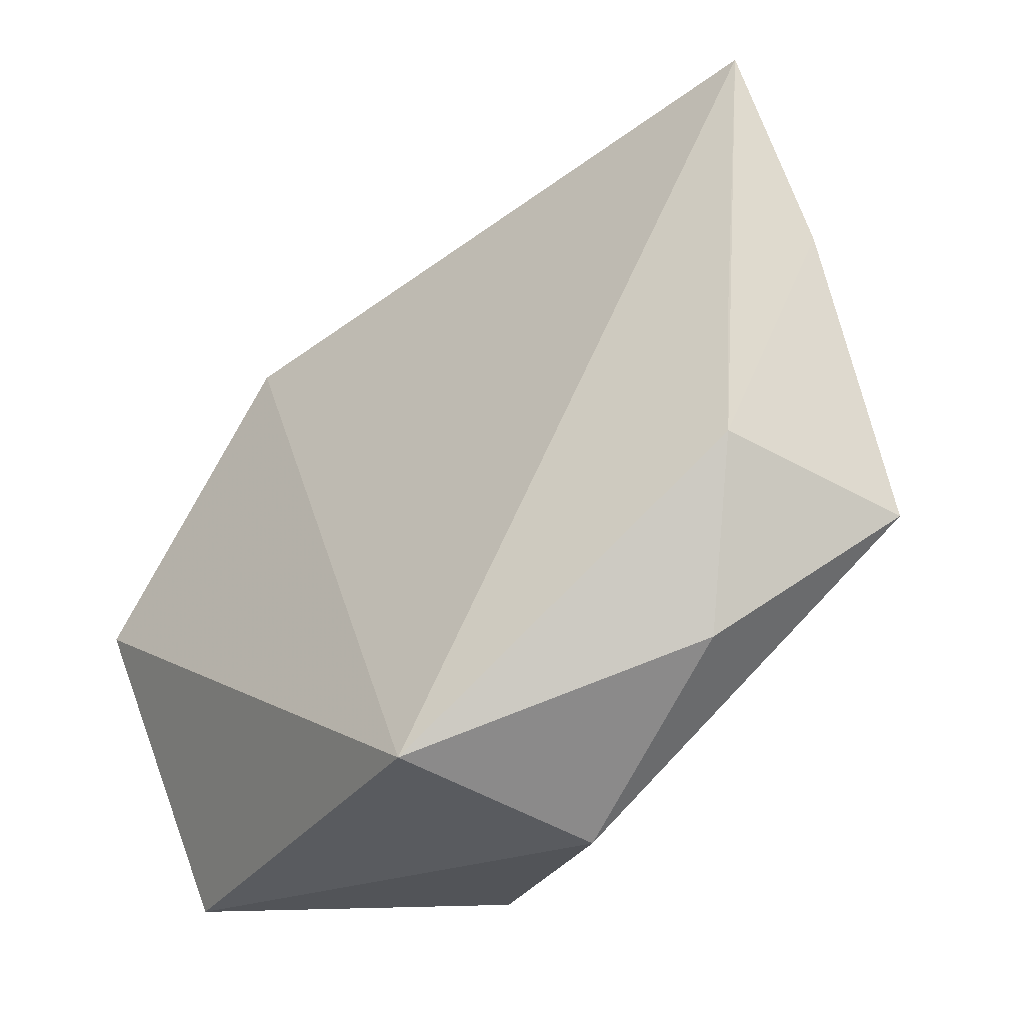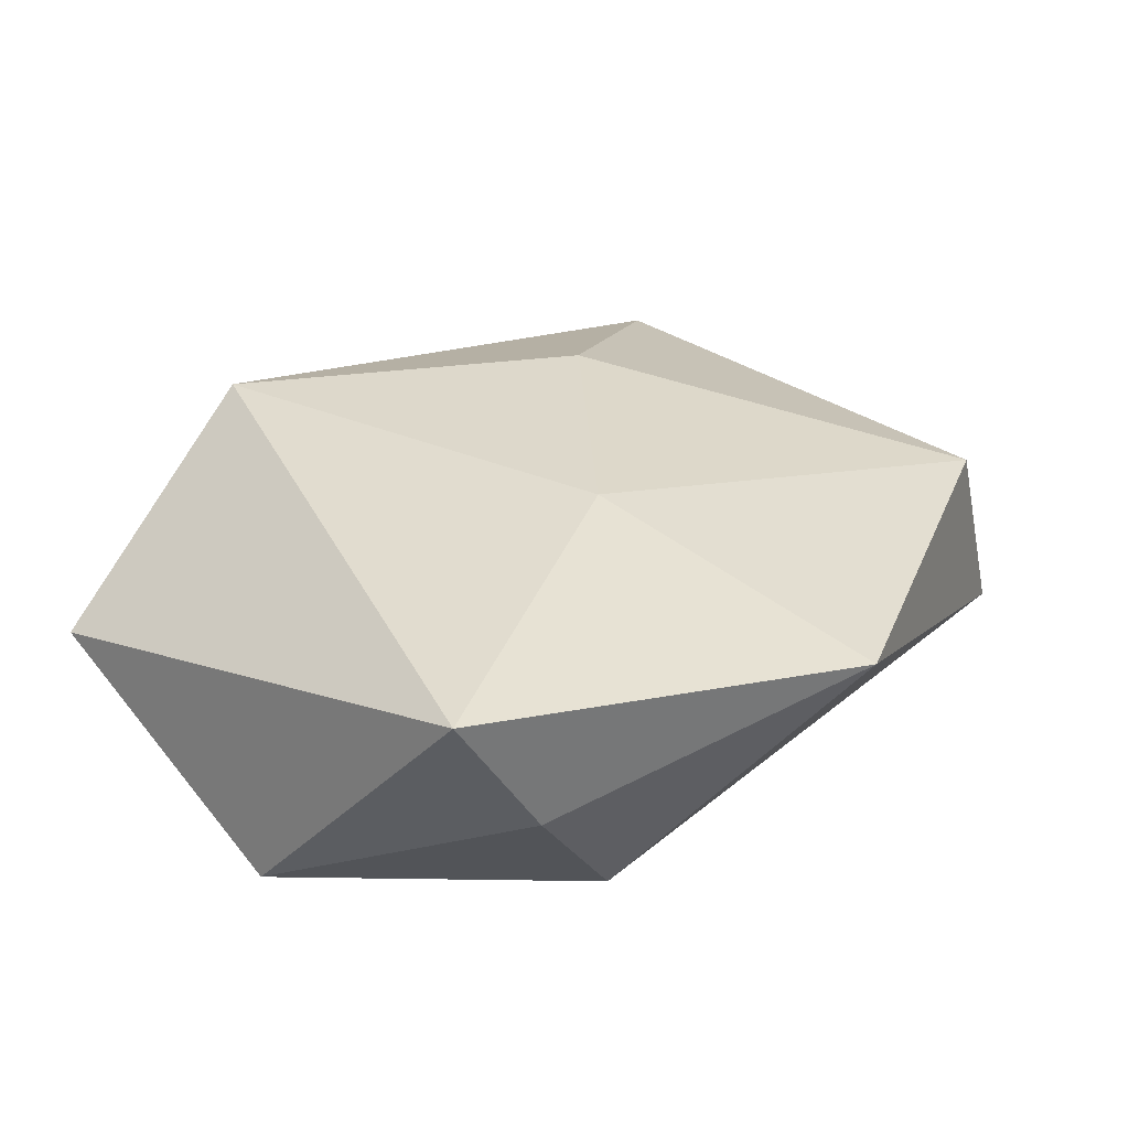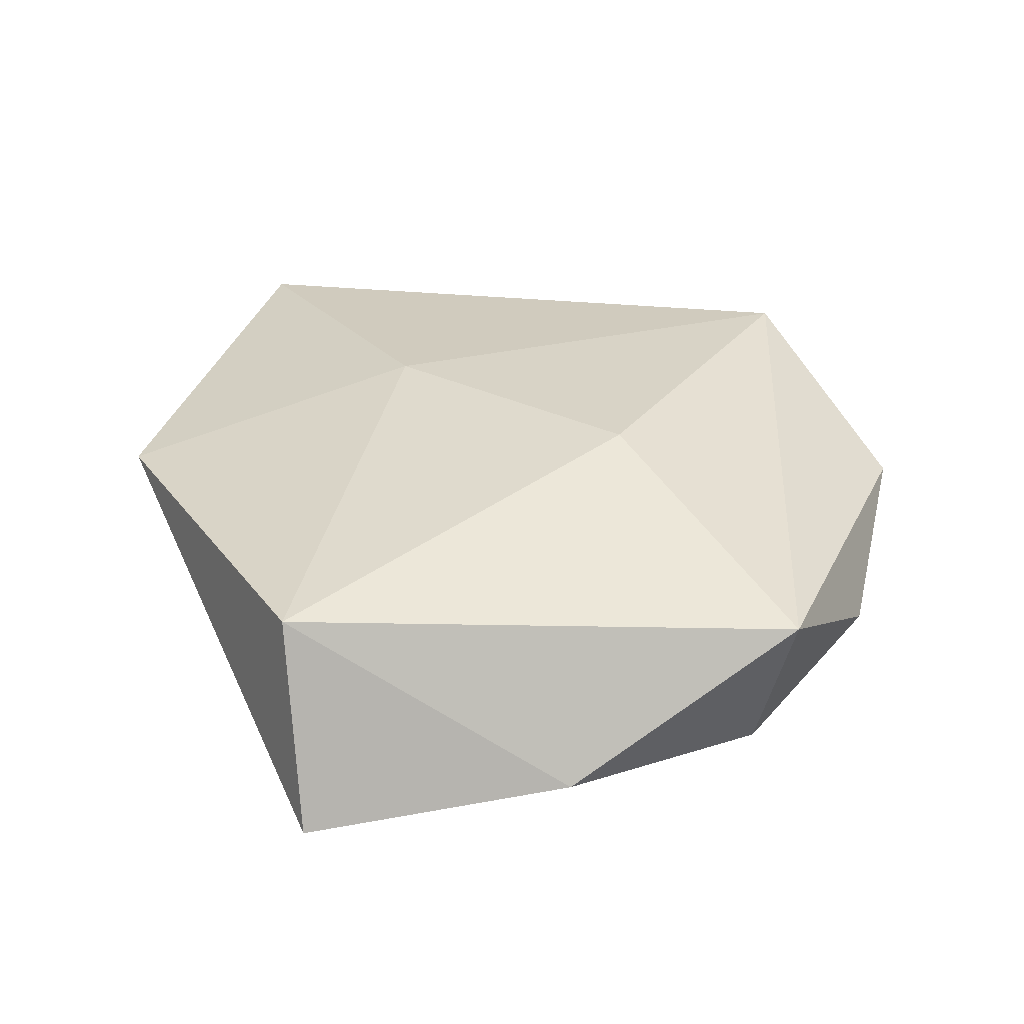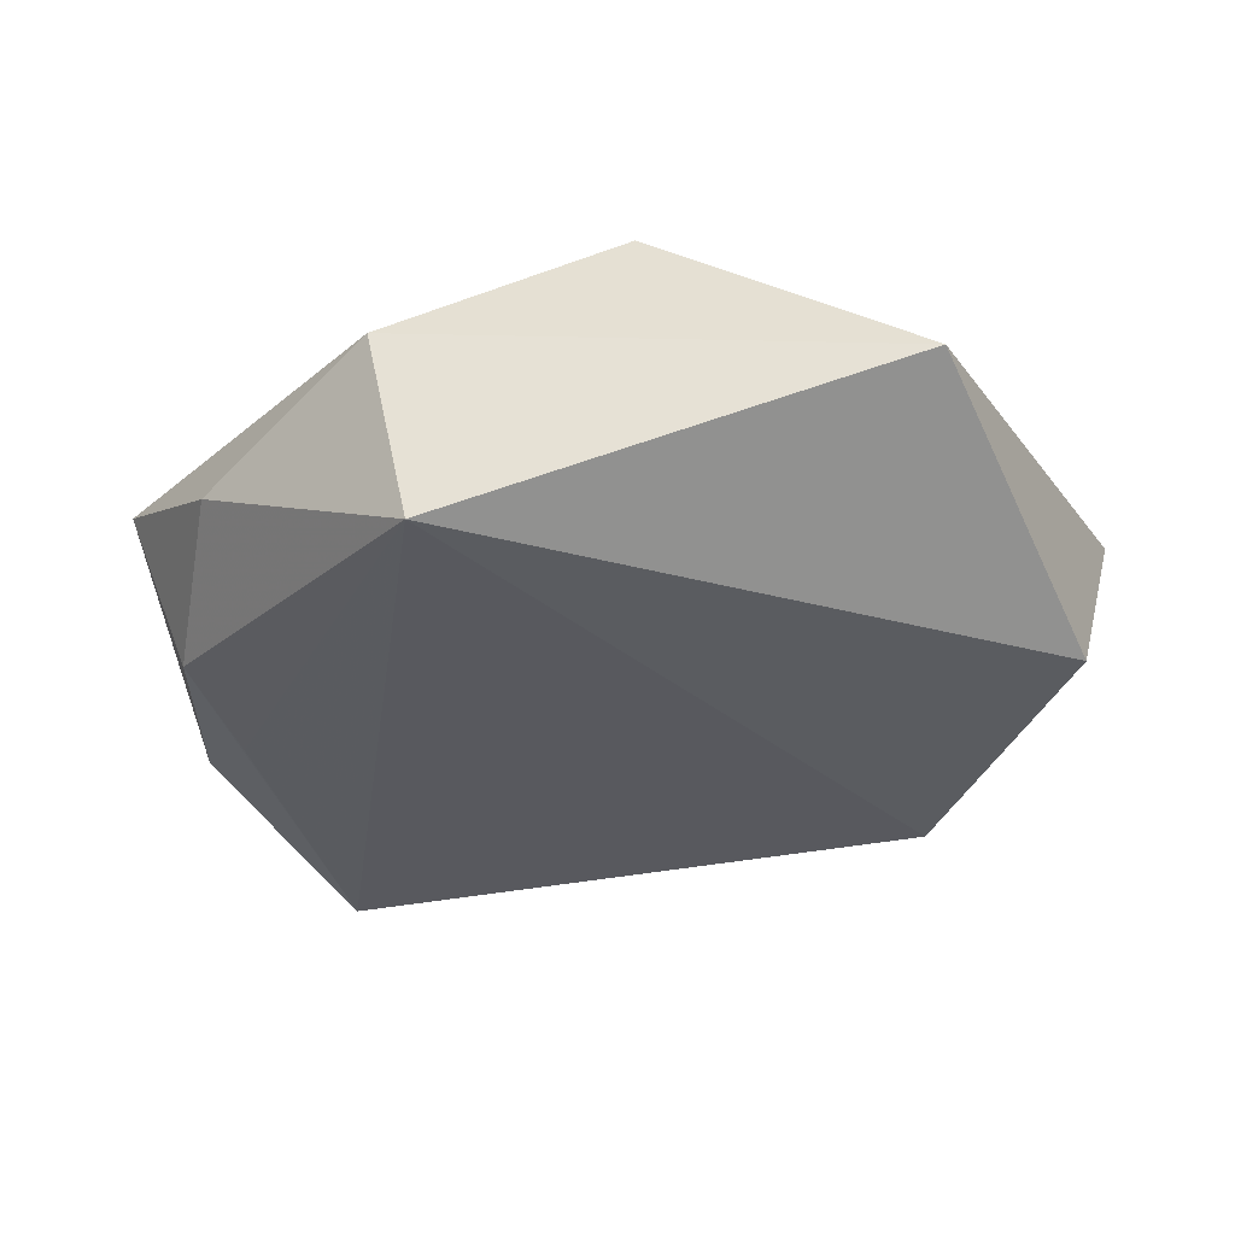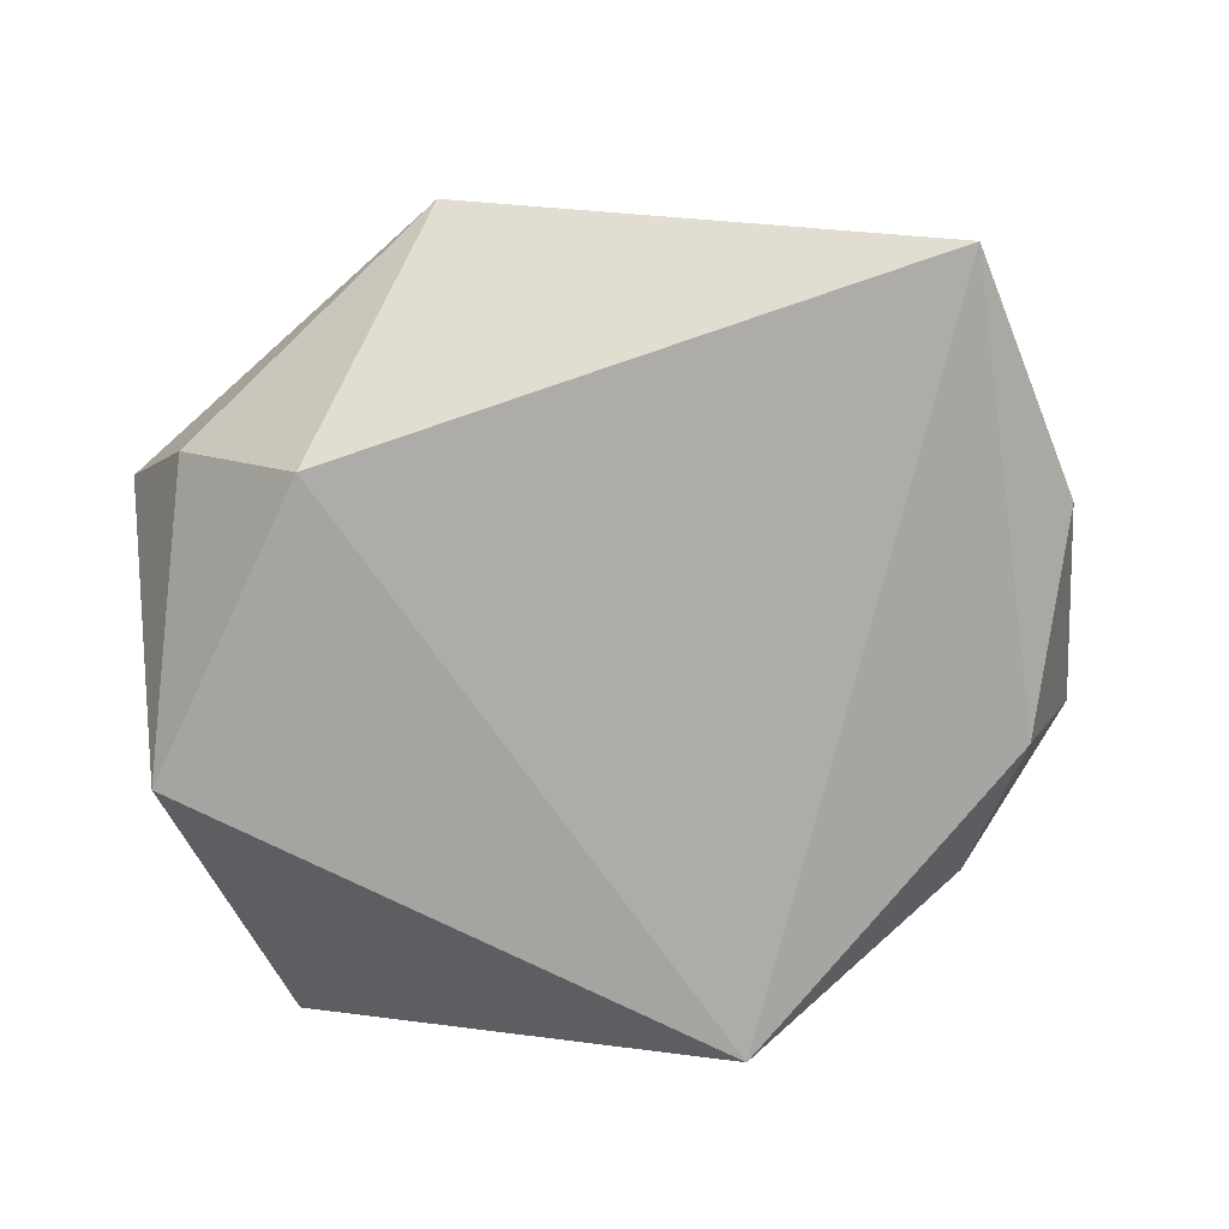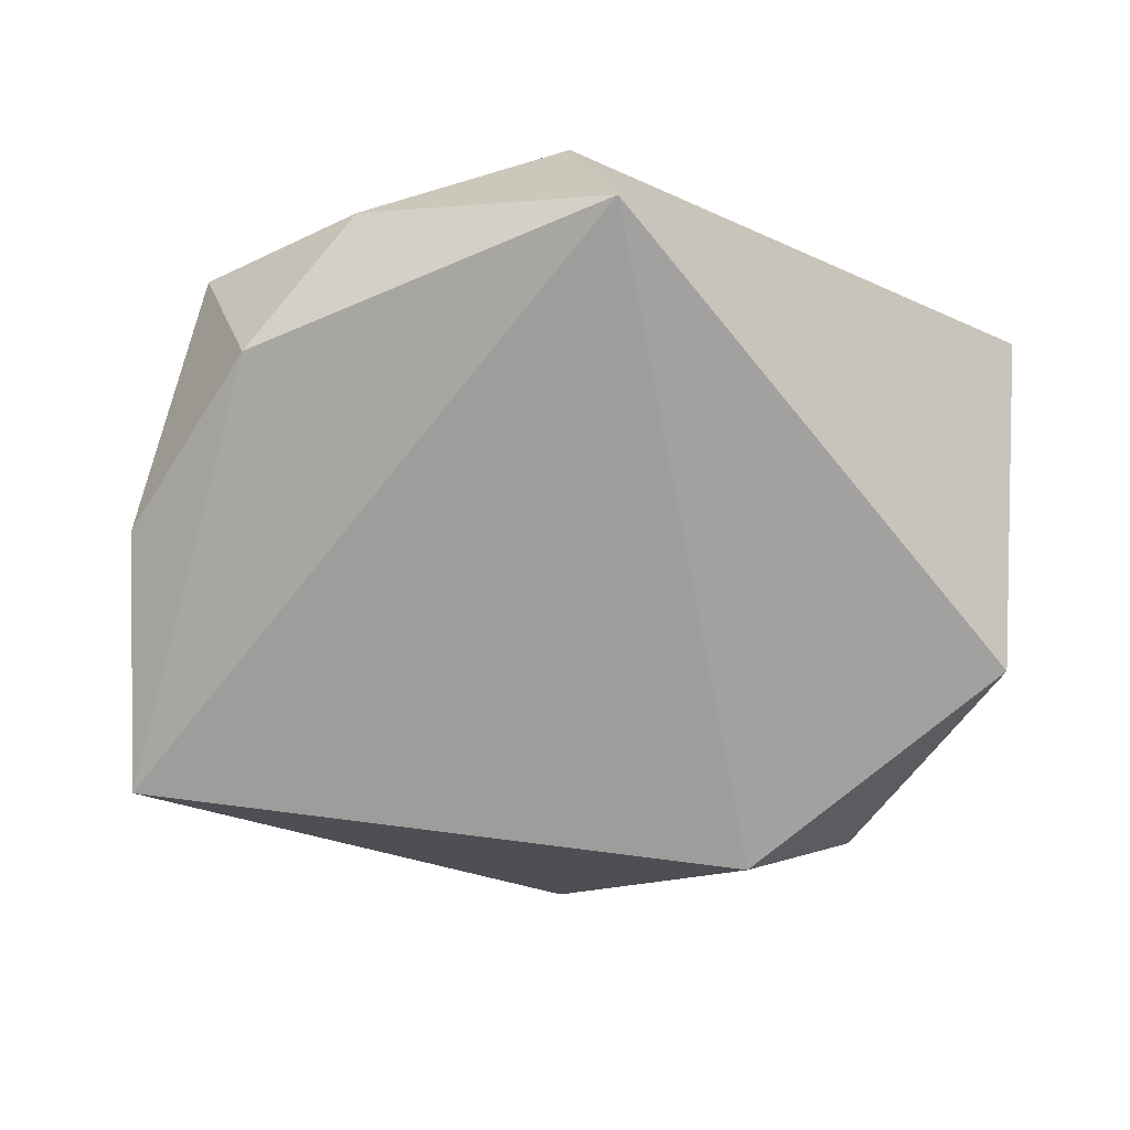
<metadata>
{"format":"obj","ext":"obj","renderer":"f3d","projection":"perspective","resolution":1024,"background":"white","views":[{"elev":-46.4,"azim":-136.6,"up":"+Y"},{"elev":29.8,"azim":131.4,"up":"+Z"},{"elev":29.4,"azim":-96.8,"up":"+Z"},{"elev":-31.8,"azim":23.6,"up":"+Z"},{"elev":-75.4,"azim":-162.9,"up":"+Z"},{"elev":-70.4,"azim":-7.0,"up":"+Z"}]}
</metadata>
<code>
v -0.02728 -0.03341 -0.0007978
v 0.002778 0.04426 0.007895
v 0.006121 0.01304 0.01603
v -0.006689 -0.04117 0.005931
v -0.03627 0.0287 0.008785
v 0.04289 0.001917 -0.0151
v 0.04042 -0.02811 -0.0006471
v -0.03669 -0.01998 -0.00869
v -0.01561 -0.008501 0.0169
v 0.0141 -0.03127 0.01684
v -0.04411 0.02783 -0.01165
v -0.002144 -0.04094 -0.01438
v 0.03284 0.02947 -0.001163
v -0.04677 0.0009602 -0.006276
v 0.02011 0.02658 -0.01624
v 0.04099 0.02671 0.01214
v -0.04257 -0.02244 0.008013
v -0.03876 -0.005242 -0.00967
f 7 12 6
f 16 10 7
f 7 6 16
f 3 10 16
f 12 1 8
f 4 1 12
f 4 7 10
f 12 7 4
f 17 4 10
f 1 4 17
f 17 5 14
f 14 8 17
f 17 8 1
f 14 5 11
f 11 8 14
f 9 3 5
f 5 17 9
f 10 3 9
f 9 17 10
f 2 11 5
f 5 3 2
f 2 3 16
f 6 12 15
f 11 2 15
f 12 11 15
f 12 8 18
f 18 11 12
f 8 11 18
f 13 2 16
f 13 15 2
f 16 6 13
f 6 15 13

</code>
